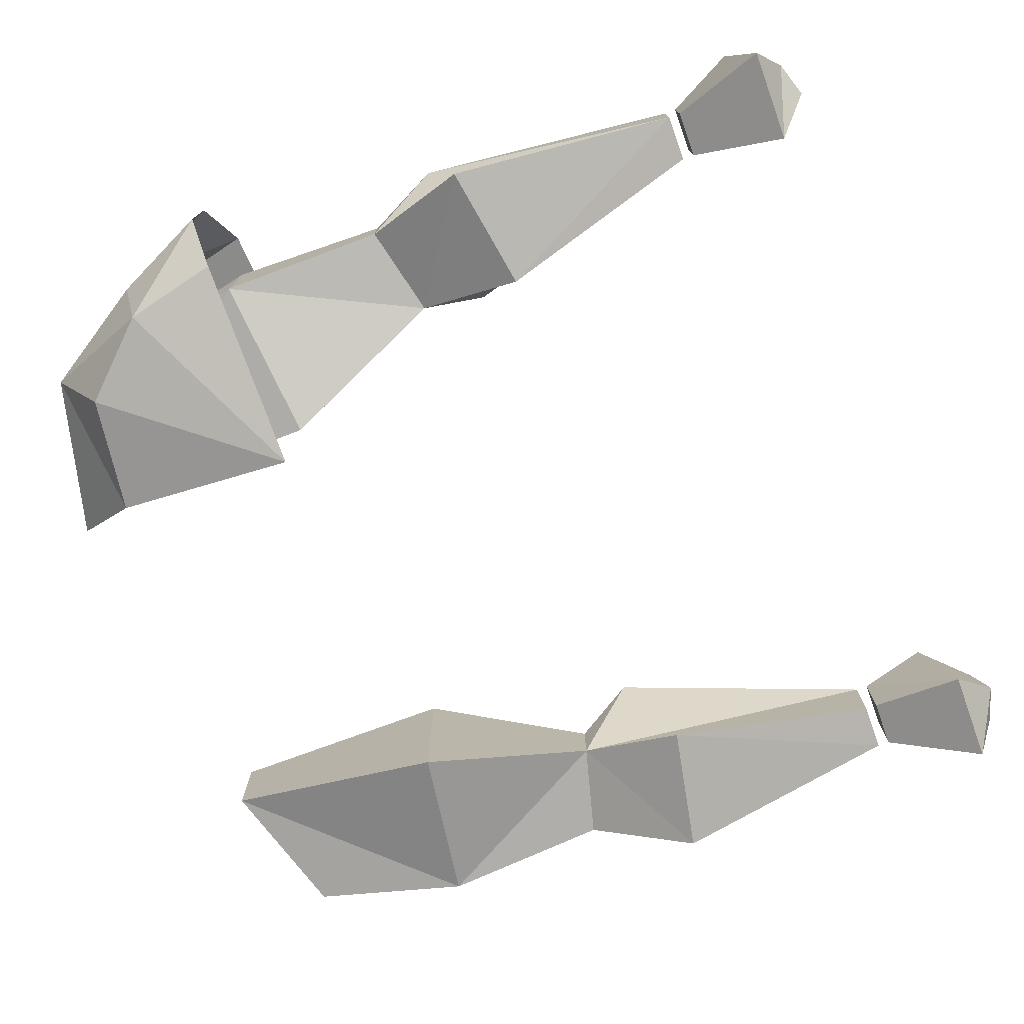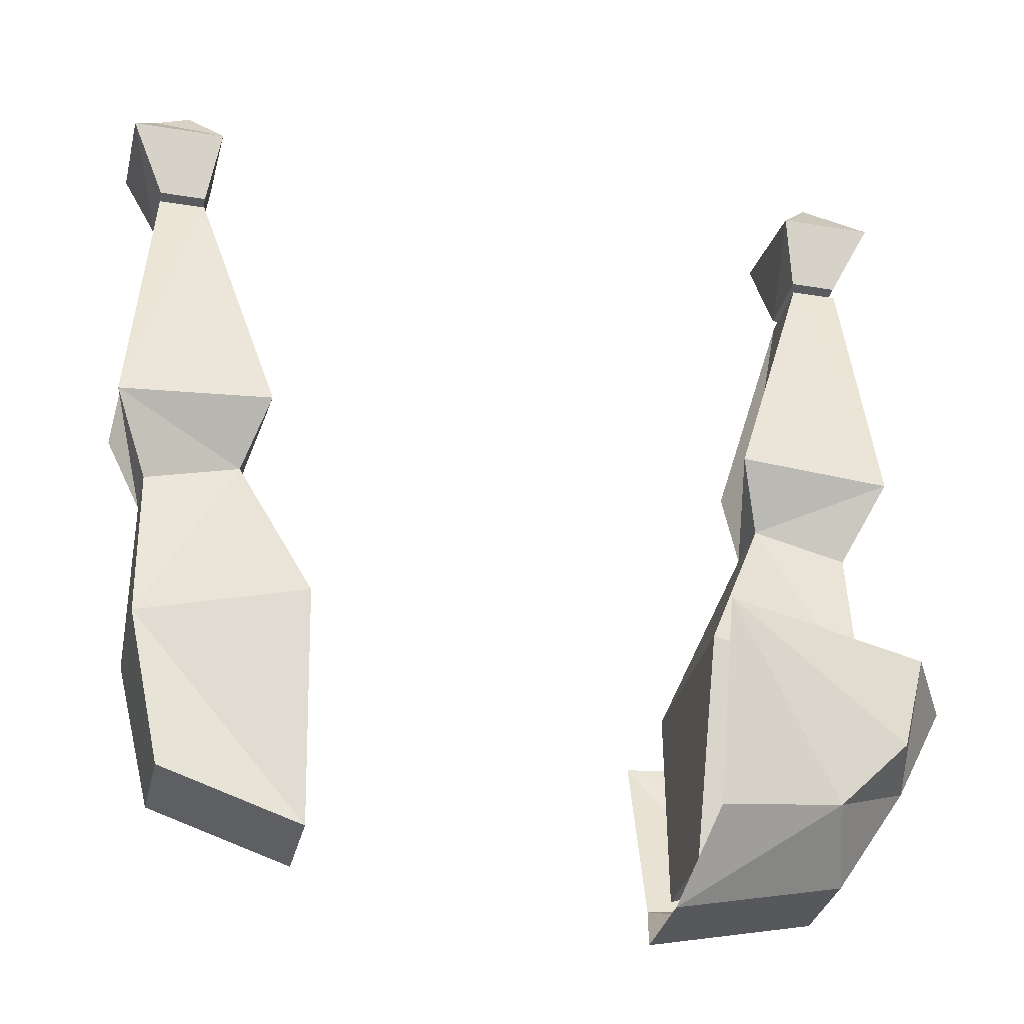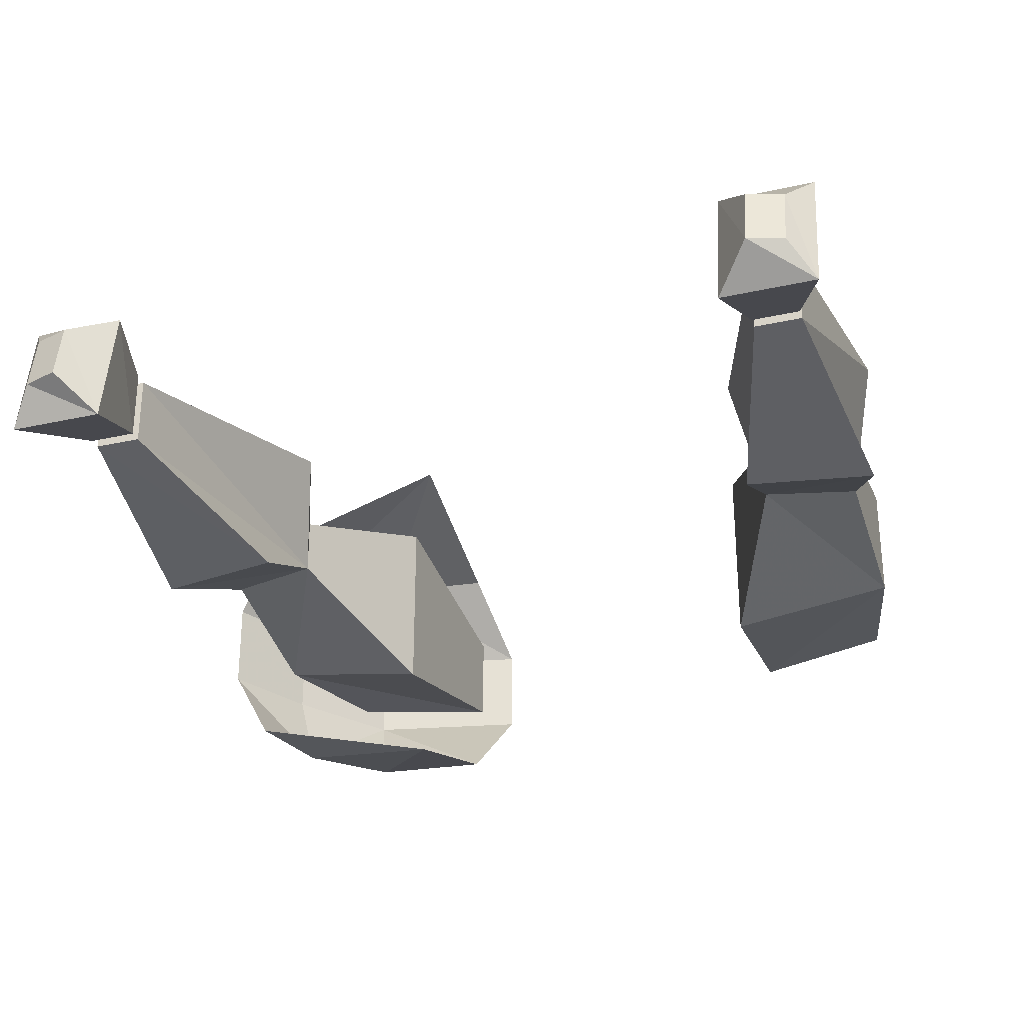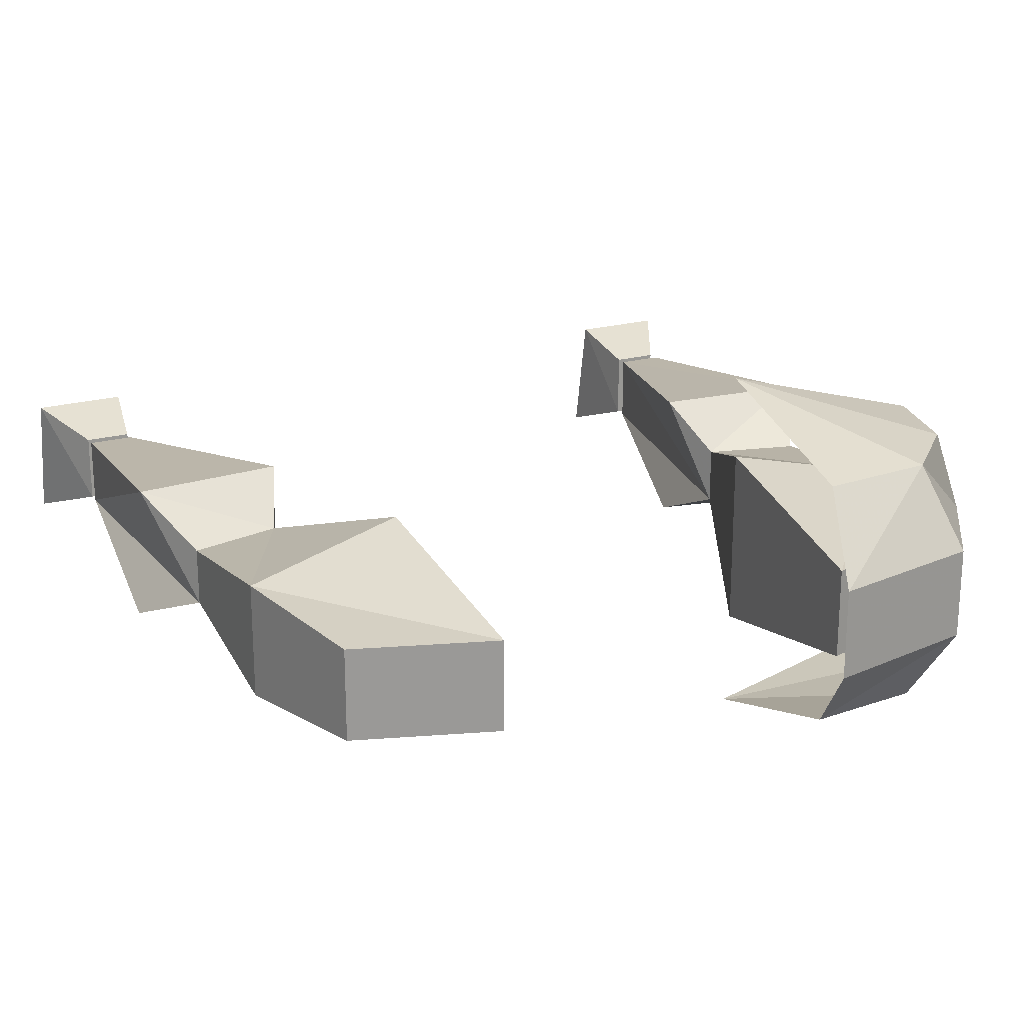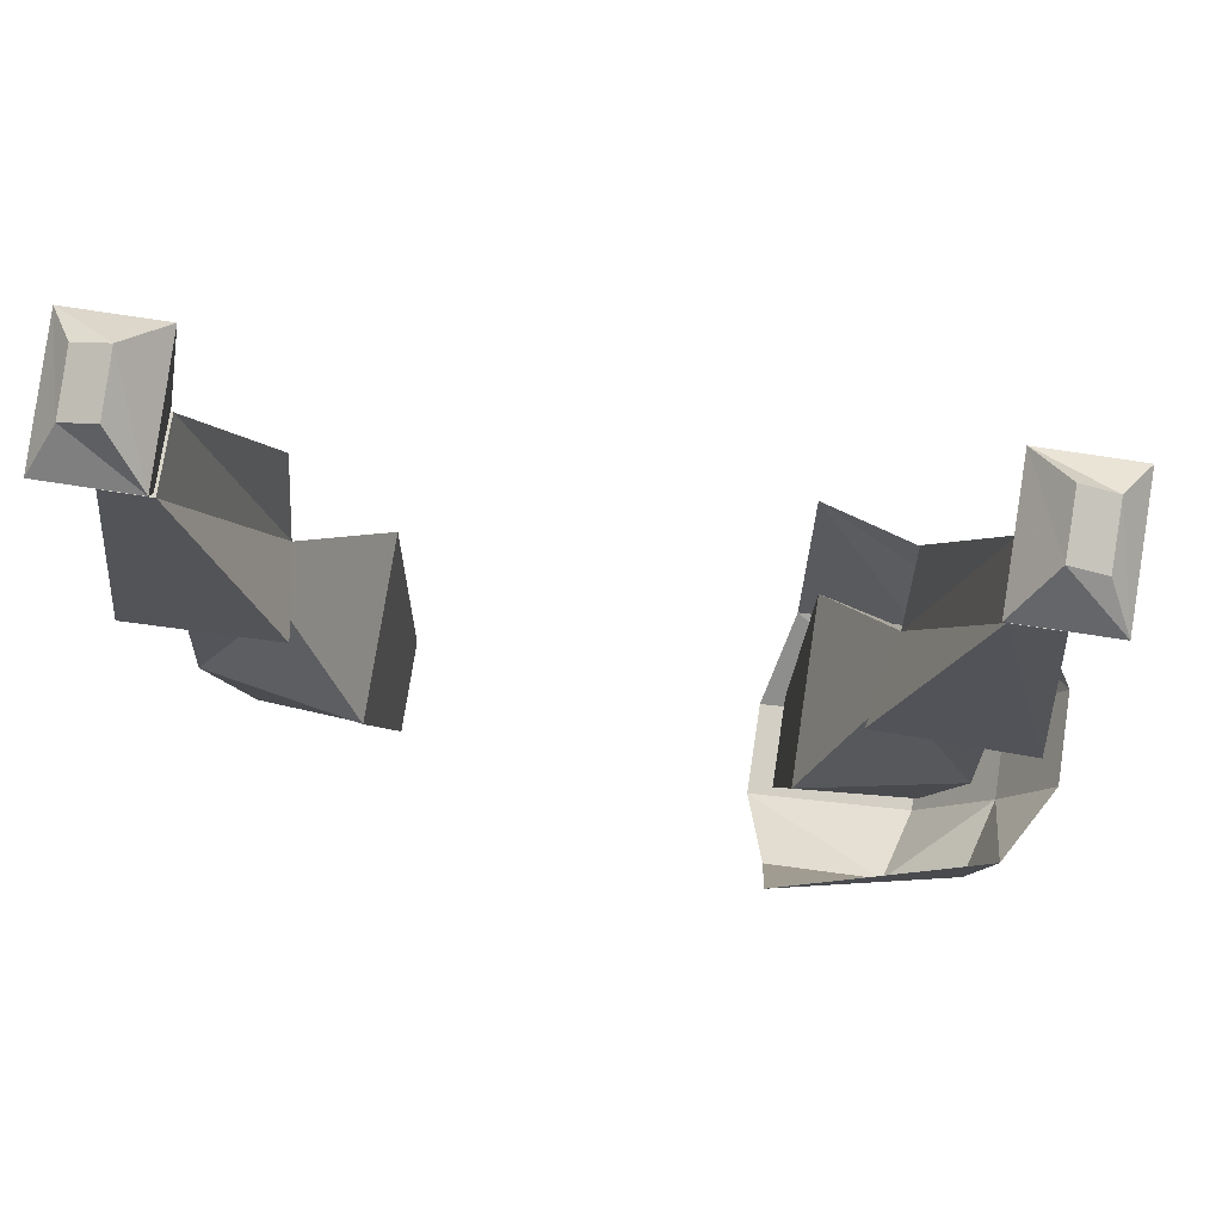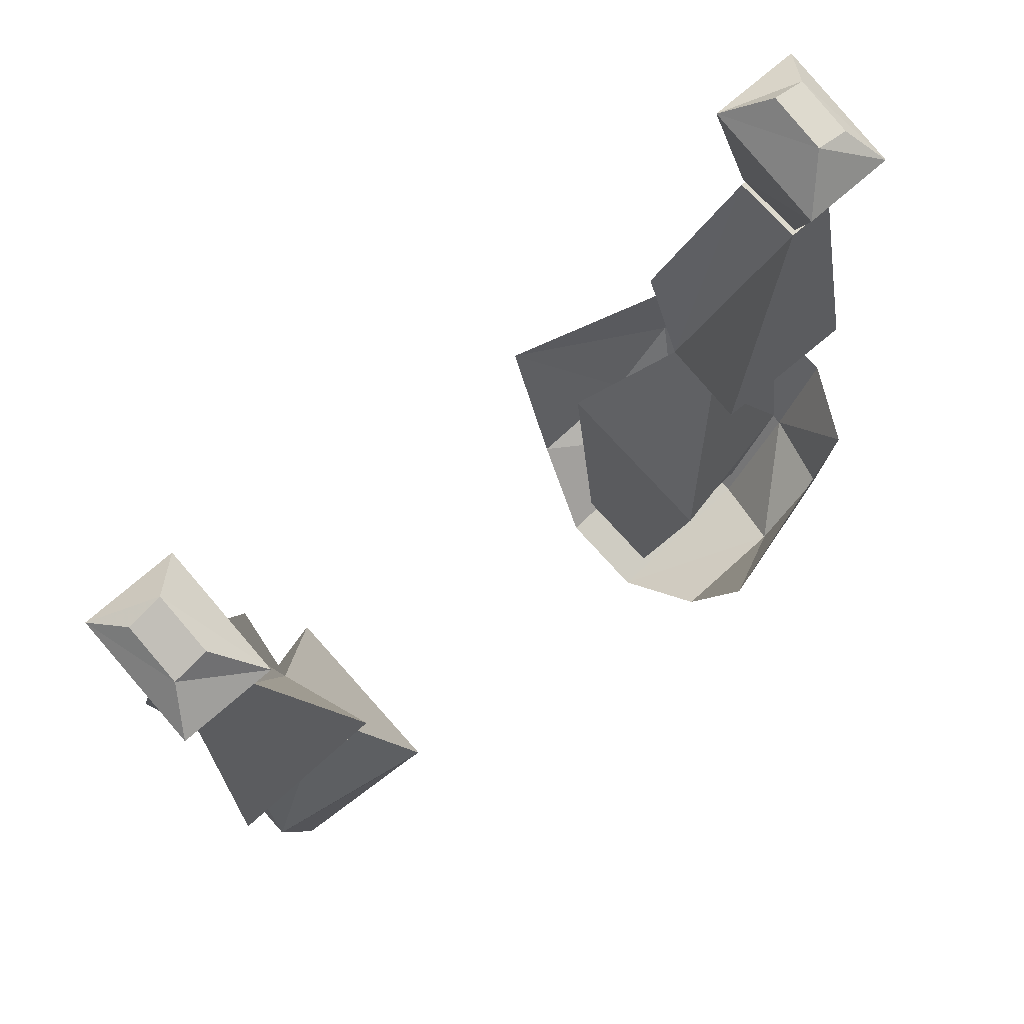
<metadata>
{"format":"obj","ext":"obj","renderer":"f3d","projection":"perspective","resolution":1024,"background":"white","views":[{"elev":-76.6,"azim":109.5,"up":"+Z"},{"elev":-32.5,"azim":-12.9,"up":"+Y"},{"elev":-30.0,"azim":-161.8,"up":"+Z"},{"elev":21.3,"azim":-26.3,"up":"+Z"},{"elev":74.6,"azim":8.7,"up":"+Y"},{"elev":71.1,"azim":-41.4,"up":"+Y"}]}
</metadata>
<code>
v 0.1797 -1.016 -0.01562
v 0.2422 -1.031 -0.01562
v 0.2422 -1.141 -0.03906
v 0.1328 -1.125 -0.0625
v 0.1797 -1.016 0.02344
v 0.1641 -0.9766 0.05469
v 0.2188 -0.8047 0.03125
v 0.2188 -0.8047 -0.01562
v 0.1797 -0.9453 -0.04688
v 0.2656 -0.9609 -0.04688
v 0.25 -0.8047 -0.01562
v 0.2656 -0.9844 0.05469
v 0.2422 -1.031 0.02344
v 0.2422 -1.141 0.03906
v 0.2188 -1.242 -0.03125
v 0.125 -1.273 -0.03125
v 0.125 -1.273 0.03125
v 0.1328 -1.125 0.0625
v 0.25 -0.8047 0.03125
v -0.2422 -1.031 0.02344
v -0.2422 -1.031 -0.01562
v -0.2422 -1.141 -0.03906
v -0.2422 -1.141 0.03906
v -0.1797 -1.016 0.02344
v -0.2656 -0.9844 0.05469
v -0.25 -0.8047 -0.01562
v -0.2656 -0.9609 -0.04688
v -0.1797 -1.016 -0.01562
v -0.1328 -1.125 -0.0625
v -0.125 -1.273 -0.03125
v -0.2188 -1.242 -0.03125
v -0.2188 -1.242 0.03125
v -0.125 -1.273 0.03125
v -0.1328 -1.125 0.0625
v -0.1641 -0.9766 0.05469
v -0.2188 -0.8047 0.03125
v -0.25 -0.8047 0.03125
v -0.2188 -0.8047 -0.01562
v -0.1797 -0.9453 -0.04688
v 0.2188 -1.242 0.03125
v 0.2188 -1.281 -0.03125
v 0.2656 -1.211 -0.03125
v 0.2656 -1.211 0.03125
v 0.2188 -1.281 0.03125
v 0.1094 -1.305 -0.03125
v 0.125 -1.258 -0.08594
v 0.2031 -1.25 -0.08594
v 0.25 -1.203 -0.08594
v 0.2969 -1.148 -0.03125
v 0.2969 -1.148 0.03125
v 0.2656 -1.141 0.08594
v 0.25 -1.203 0.08594
v 0.2031 -1.25 0.08594
v 0.1094 -1.305 0.03125
v 0.125 -1.133 -0.125
v 0.2656 -1.141 -0.08594
v 0.125 -1.133 0.125
v 0.125 -1.258 0.08594
v 0.2188 -0.7969 -0.01562
v 0.25 -0.7969 -0.01562
v 0.25 -0.7969 0.03125
v 0.2188 -0.7969 0.03125
v 0.2109 -0.75 0.04688
v 0.2109 -0.7344 -0.03906
v 0.2734 -0.7344 -0.03906
v 0.2734 -0.75 0.04688
v 0.2578 -0.7266 0.02344
v 0.2344 -0.7188 0.02344
v 0.2344 -0.7109 -0.01562
v 0.2578 -0.7188 -0.01562
v -0.25 -0.7969 -0.01562
v -0.2188 -0.7969 -0.01562
v -0.2188 -0.7969 0.03125
v -0.25 -0.7969 0.03125
v -0.2734 -0.75 0.04688
v -0.2734 -0.7344 -0.03906
v -0.2109 -0.7344 -0.03906
v -0.2109 -0.75 0.04688
v -0.2344 -0.7188 0.02344
v -0.2578 -0.7266 0.02344
v -0.2578 -0.7188 -0.01562
v -0.2344 -0.7109 -0.01562
f 1 2 3
f 1 3 4
f 1 4 5
f 2 13 14
f 2 14 3
f 3 14 15
f 3 15 16
f 3 16 4
f 4 16 17
f 4 17 18
f 4 18 5
f 5 18 14
f 5 14 13
f 20 21 22
f 20 22 23
f 20 23 24
f 21 28 22
f 22 28 29
f 23 34 24
f 24 34 28
f 28 34 29
f 40 17 16
f 40 16 15
f 40 15 14
f 40 14 17
f 17 14 18
f 1 5 6
f 1 6 7
f 1 7 8
f 1 8 9
f 1 9 10
f 1 10 2
f 2 10 11
f 2 11 12
f 2 12 13
f 5 13 12
f 5 12 6
f 6 12 7
f 7 12 19
f 7 19 11
f 7 11 8
f 8 11 9
f 9 11 10
f 20 24 25
f 20 25 21
f 21 25 26
f 21 26 27
f 21 27 28
f 24 28 35
f 24 35 25
f 25 35 36
f 25 36 37
f 25 37 26
f 26 37 36
f 26 36 38
f 26 38 39
f 26 39 27
f 27 39 28
f 28 39 38
f 28 38 36
f 28 36 35
f 59 60 61
f 59 61 62
f 59 62 63
f 59 63 64
f 59 64 65
f 59 65 60
f 60 65 61
f 61 65 66
f 61 66 63
f 61 63 62
f 66 67 68
f 66 68 63
f 63 68 64
f 64 68 69
f 64 69 70
f 64 70 65
f 65 70 66
f 66 70 67
f 67 70 69
f 67 69 68
f 11 19 12
f 71 72 73
f 71 73 74
f 71 74 75
f 71 75 76
f 71 76 77
f 71 77 72
f 72 77 73
f 73 77 78
f 73 78 75
f 73 75 74
f 78 79 80
f 78 80 75
f 75 80 76
f 76 80 81
f 76 81 82
f 76 82 77
f 77 82 78
f 78 82 79
f 79 82 81
f 79 81 80
f 22 29 30
f 22 30 31
f 22 31 23
f 23 31 32
f 23 32 33
f 23 33 34
f 29 34 33
f 29 33 30
f 30 33 32
f 30 32 31
f 41 42 43
f 41 43 44
f 41 47 48
f 41 48 42
f 43 52 53
f 43 53 44
f 55 48 47
f 53 52 57
f 41 44 45
f 41 45 46
f 41 46 47
f 42 48 49
f 42 49 50
f 42 50 43
f 43 50 51
f 43 51 52
f 44 53 54
f 44 54 45
f 55 47 46
f 55 56 48
f 48 56 49
f 53 57 58
f 53 58 54
f 52 51 57

</code>
